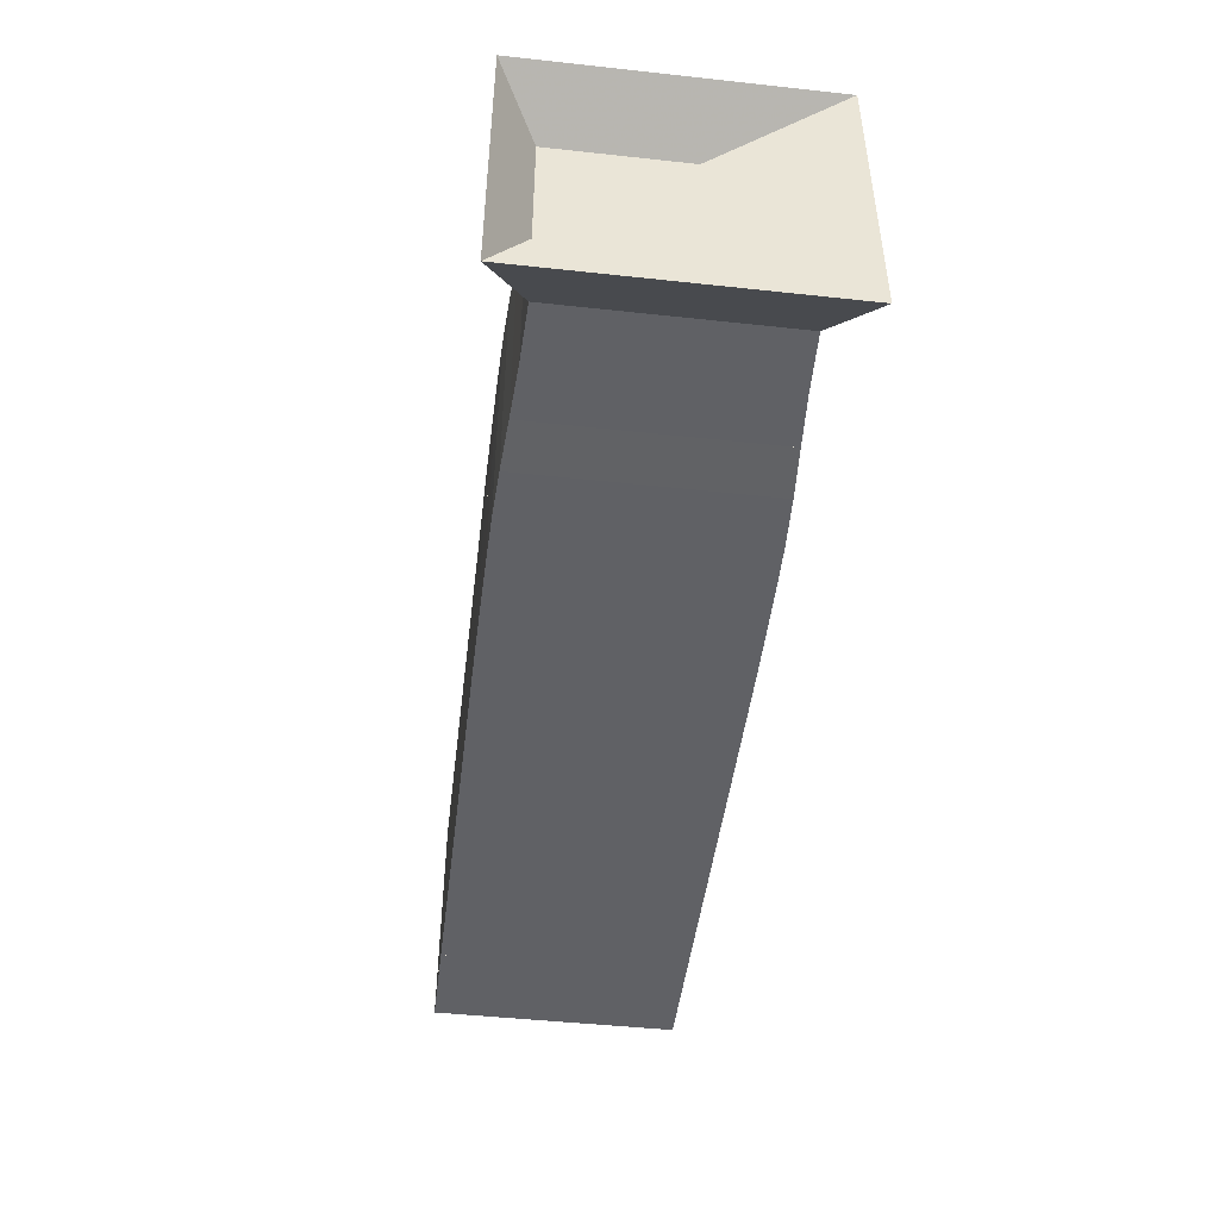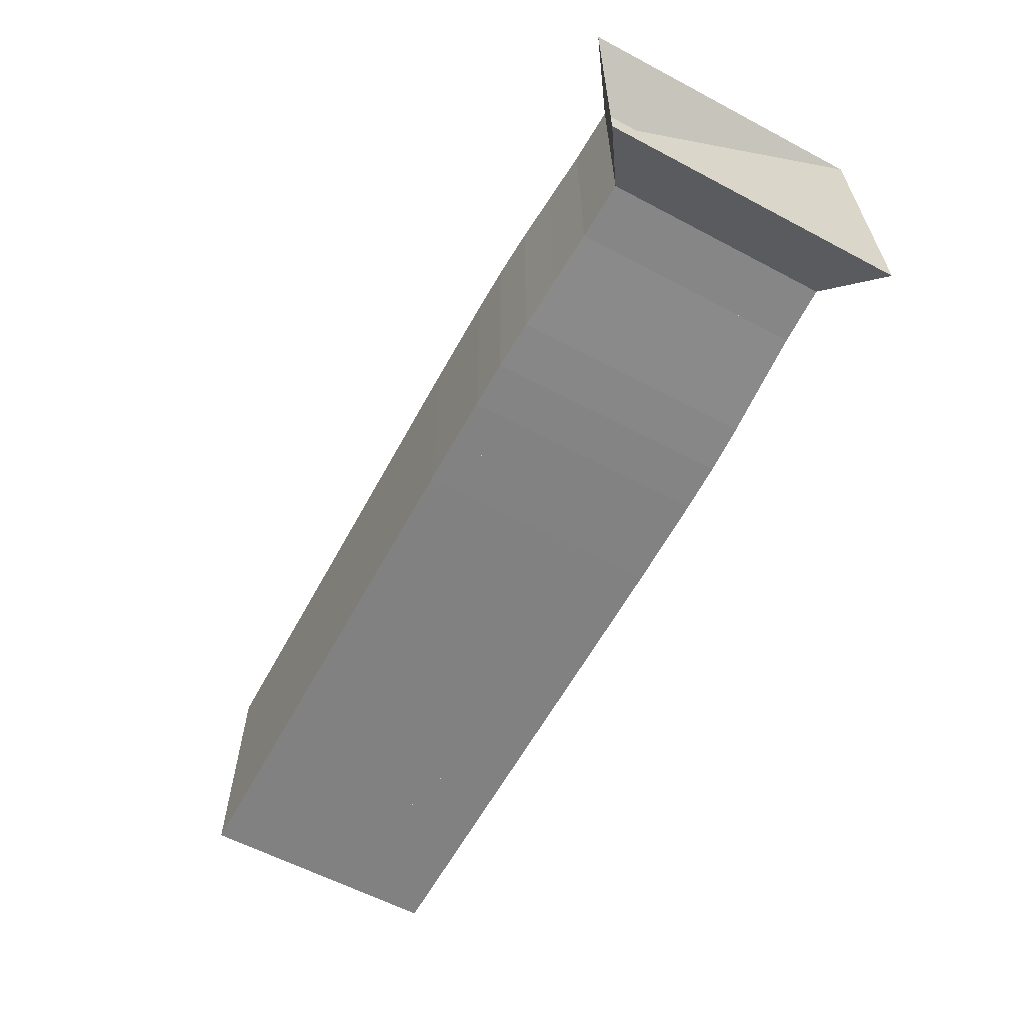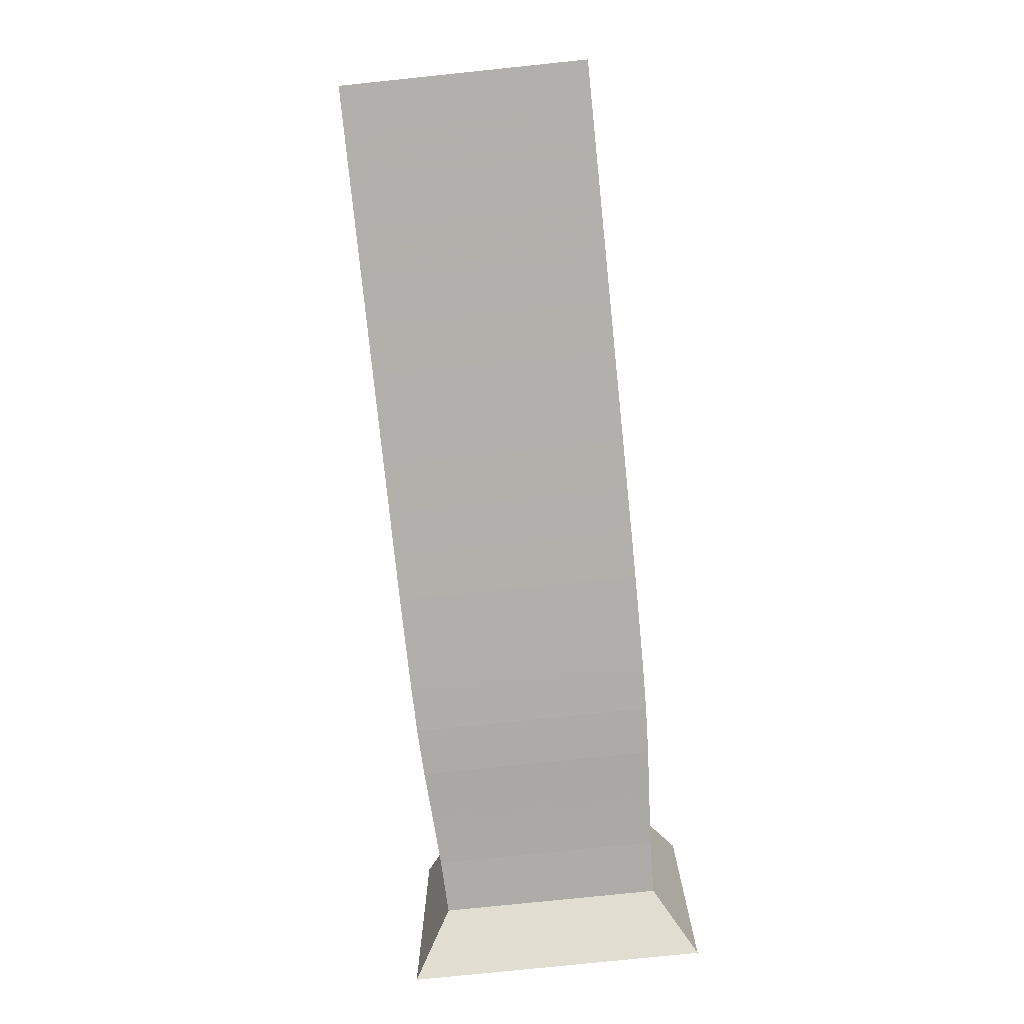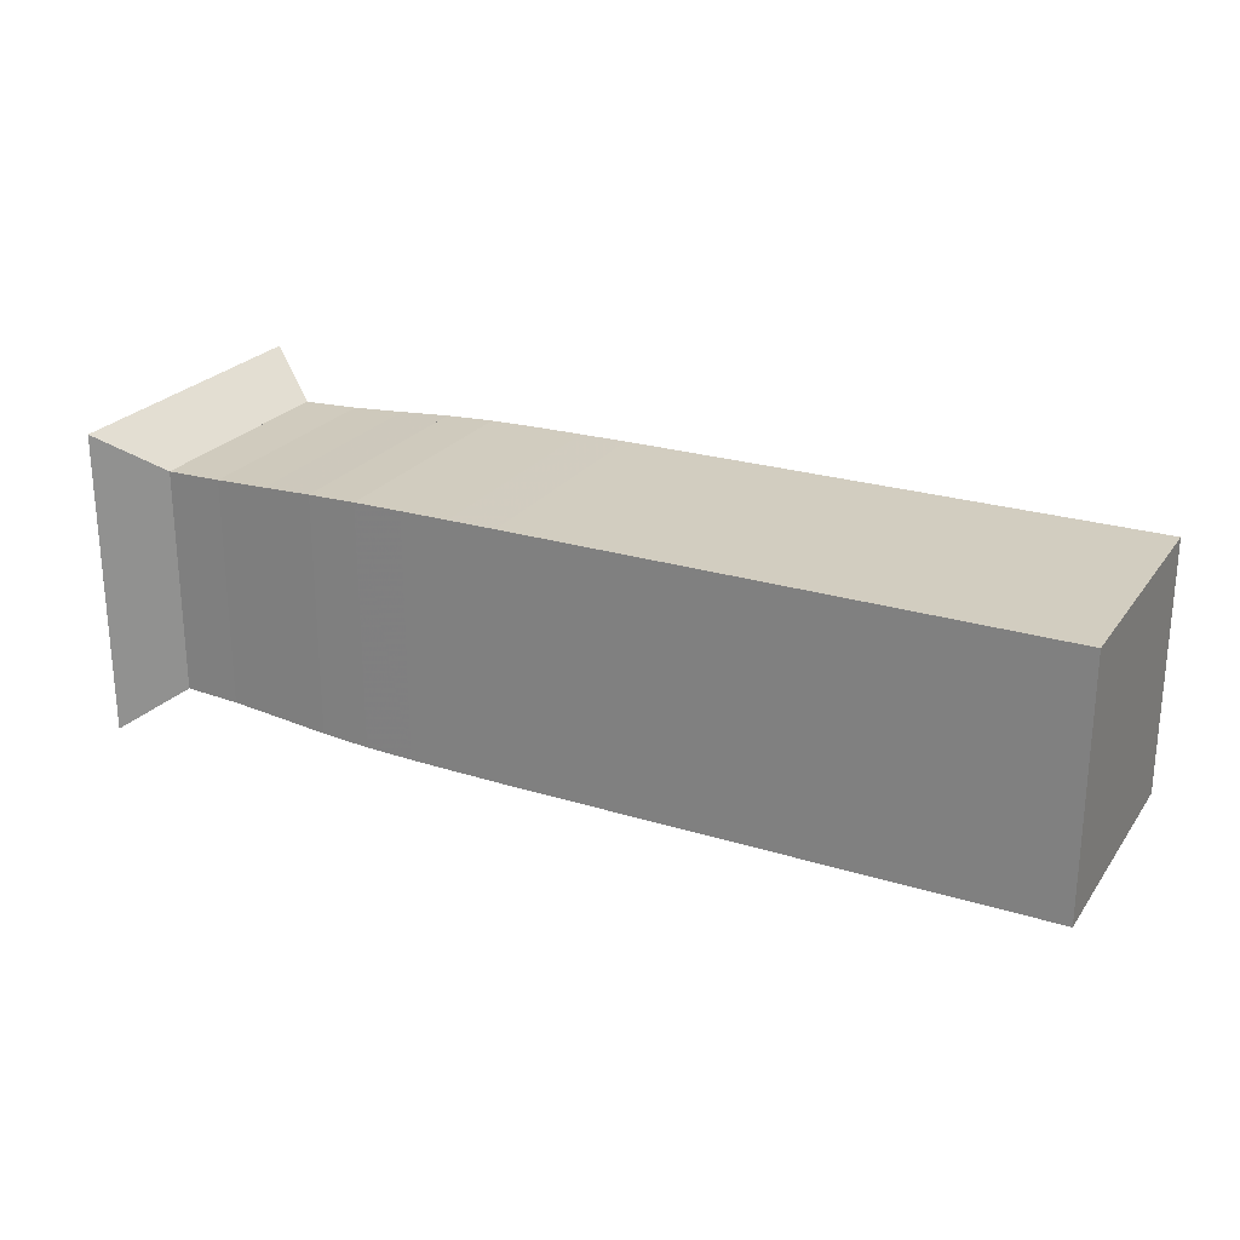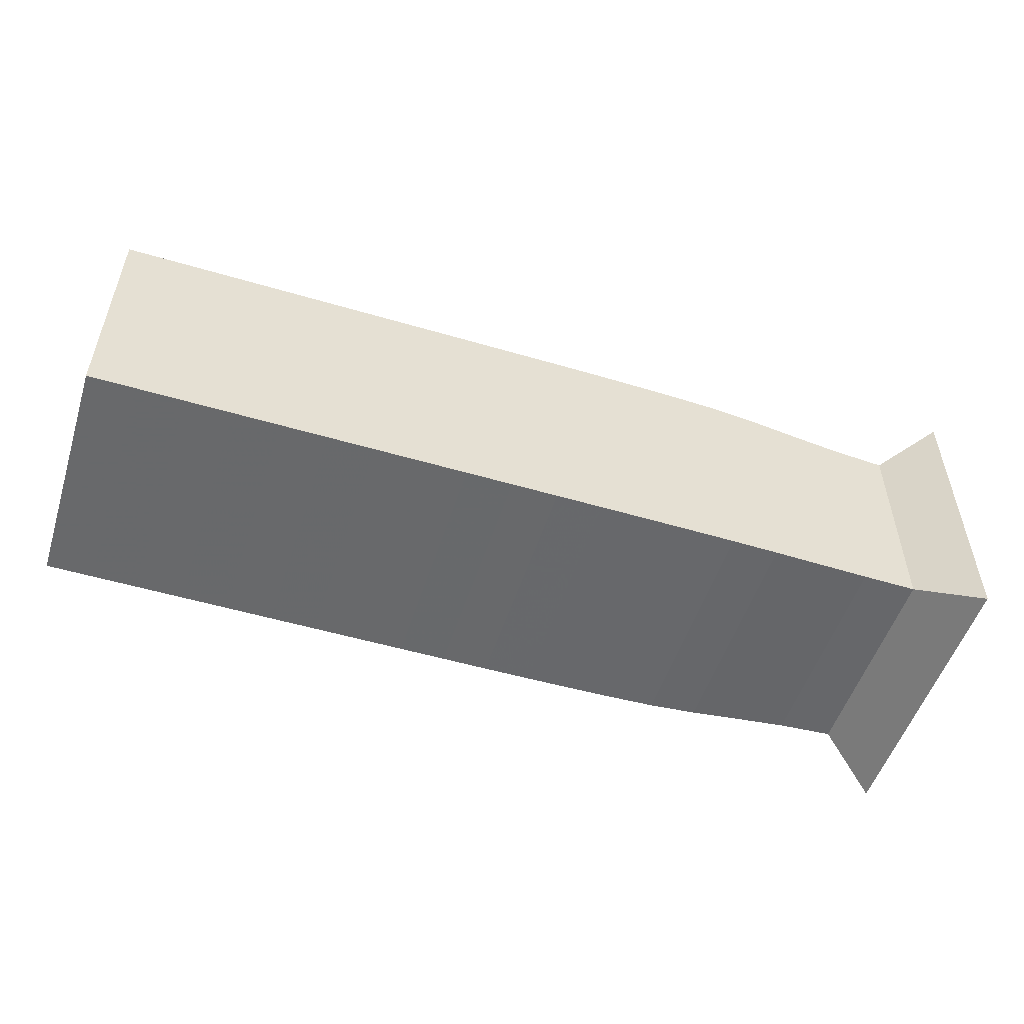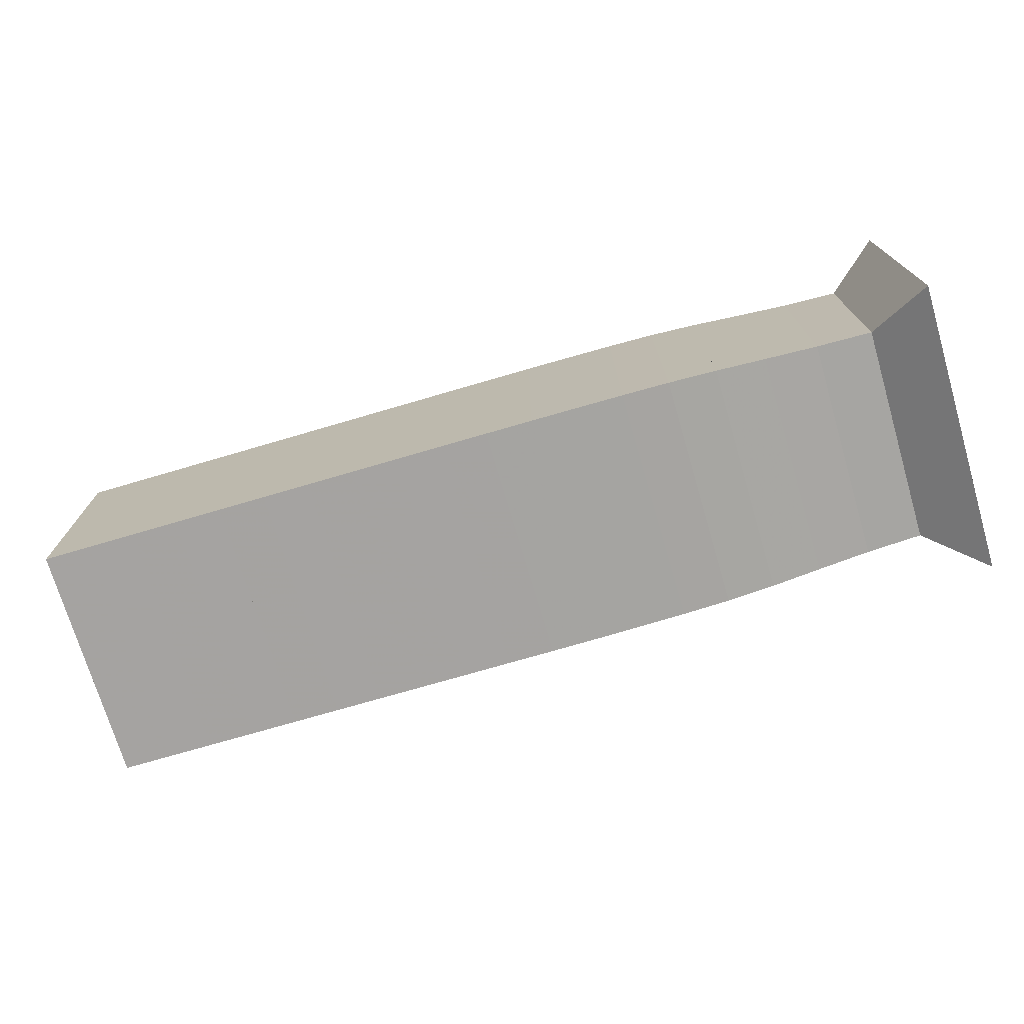
<metadata>
{"format":"obj","ext":"obj","renderer":"f3d","projection":"perspective","resolution":1024,"background":"white","views":[{"elev":-47.1,"azim":-97.0,"up":"+Z"},{"elev":-60.4,"azim":-118.4,"up":"+Z"},{"elev":-78.6,"azim":95.9,"up":"+Z"},{"elev":24.5,"azim":26.9,"up":"+Z"},{"elev":-52.6,"azim":162.4,"up":"+Z"},{"elev":-73.1,"azim":-163.6,"up":"+Y"}]}
</metadata>
<code>
v 0 -0.25 -0.25
v 0 -0.25 0.25
v 0 0.25 0.25
v 0 0.25 -0.25
v 0.09615 -0.185 -0.185
v 0.09615 -0.185 0.185
v 0.09615 0.185 0.185
v 0.09615 0.185 -0.185
v 0.1893 -0.1879 -0.1879
v 0.1893 -0.1879 0.1879
v 0.1893 0.1879 0.1879
v 0.1893 0.1879 -0.1879
v 0.2777 -0.1929 -0.1929
v 0.2777 -0.1929 0.1929
v 0.2777 0.1929 0.1929
v 0.2777 0.1929 -0.1929
v 0.3616 -0.198 -0.198
v 0.3616 -0.198 0.198
v 0.3616 0.198 0.198
v 0.3616 0.198 -0.198
v 0.4428 -0.2013 -0.2013
v 0.4428 -0.2013 0.2013
v 0.4428 0.2013 0.2013
v 0.4428 0.2013 -0.2013
v 0.5229 -0.2027 -0.2027
v 0.5229 -0.2027 0.2027
v 0.5229 0.2027 0.2027
v 0.5229 0.2027 -0.2027
v 0.6024 -0.2034 -0.2034
v 0.6024 -0.2034 0.2034
v 0.6024 0.2034 0.2034
v 0.6024 0.2034 -0.2034
v 0.6815 -0.2039 -0.2039
v 0.6815 -0.2039 0.2039
v 0.6815 0.2039 0.2039
v 0.6815 0.2039 -0.2039
v 0.7605 -0.2041 -0.2041
v 0.7605 -0.2041 0.2041
v 0.7605 0.2041 0.2041
v 0.7605 0.2041 -0.2041
v 0.8395 -0.2041 -0.2041
v 0.8395 -0.2041 0.2041
v 0.8395 0.2041 0.2041
v 0.8395 0.2041 -0.2041
v 0.9184 -0.2041 -0.2041
v 0.9184 -0.2041 0.2041
v 0.9184 0.2041 0.2041
v 0.9184 0.2041 -0.2041
v 0.9974 -0.2041 -0.2041
v 0.9974 -0.2041 0.2041
v 0.9974 0.2041 0.2041
v 0.9974 0.2041 -0.2041
v 1.076 -0.2041 -0.2041
v 1.076 -0.2041 0.2041
v 1.076 0.2041 0.2041
v 1.076 0.2041 -0.2041
v 1.155 -0.2041 -0.2041
v 1.155 -0.2041 0.2041
v 1.155 0.2041 0.2041
v 1.155 0.2041 -0.2041
v 1.234 -0.2041 -0.2041
v 1.234 -0.2041 0.2041
v 1.234 0.2041 0.2041
v 1.234 0.2041 -0.2041
v 1.313 -0.2041 -0.2041
v 1.313 -0.2041 0.2041
v 1.313 0.2041 0.2041
v 1.313 0.2041 -0.2041
v 1.392 -0.2041 -0.2041
v 1.392 -0.2041 0.2041
v 1.392 0.2041 0.2041
v 1.392 0.2041 -0.2041
v 1.471 -0.2041 -0.2041
v 1.471 -0.2041 0.2041
v 1.471 0.2041 0.2041
v 1.471 0.2041 -0.2041
v 1.55 -0.2041 -0.2041
v 1.55 -0.2041 0.2041
v 1.55 0.2041 0.2041
v 1.55 0.2041 -0.2041
f 1 2 4 5
f 5 6 7 8
f 5 6 2 1
f 6 7 3 2
f 7 8 4 3
f 8 5 1 4
f 9 10 11 12
f 9 10 6 5
f 10 11 7 6
f 11 12 8 7
f 12 9 5 8
f 13 14 15 16
f 13 14 10 9
f 14 15 11 10
f 15 16 12 11
f 16 13 9 12
f 17 18 19 20
f 17 18 14 13
f 18 19 15 14
f 19 20 16 15
f 20 17 13 16
f 21 22 23 24
f 21 22 18 17
f 22 23 19 18
f 23 24 20 19
f 24 21 17 20
f 25 26 27 28
f 25 26 22 21
f 26 27 23 22
f 27 28 24 23
f 28 25 21 24
f 29 30 31 32
f 29 30 26 25
f 30 31 27 26
f 31 32 28 27
f 32 29 25 28
f 33 34 35 36
f 33 34 30 29
f 34 35 31 30
f 35 36 32 31
f 36 33 29 32
f 37 38 39 40
f 37 38 34 33
f 38 39 35 34
f 39 40 36 35
f 40 37 33 36
f 41 42 43 44
f 41 42 38 37
f 42 43 39 38
f 43 44 40 39
f 44 41 37 40
f 45 46 47 48
f 45 46 42 41
f 46 47 43 42
f 47 48 44 43
f 48 45 41 44
f 49 50 51 52
f 49 50 46 45
f 50 51 47 46
f 51 52 48 47
f 52 49 45 48
f 53 54 55 56
f 53 54 50 49
f 54 55 51 50
f 55 56 52 51
f 56 53 49 52
f 57 58 59 60
f 57 58 54 53
f 58 59 55 54
f 59 60 56 55
f 60 57 53 56
f 61 62 63 64
f 61 62 58 57
f 62 63 59 58
f 63 64 60 59
f 64 61 57 60
f 65 66 67 68
f 65 66 62 61
f 66 67 63 62
f 67 68 64 63
f 68 65 61 64
f 69 70 71 72
f 69 70 66 65
f 70 71 67 66
f 71 72 68 67
f 72 69 65 68
f 73 74 75 76
f 73 74 70 69
f 74 75 71 70
f 75 76 72 71
f 76 73 69 72
f 77 78 79 80
f 77 78 74 73
f 78 79 75 74
f 79 80 76 75
f 80 77 73 76

</code>
